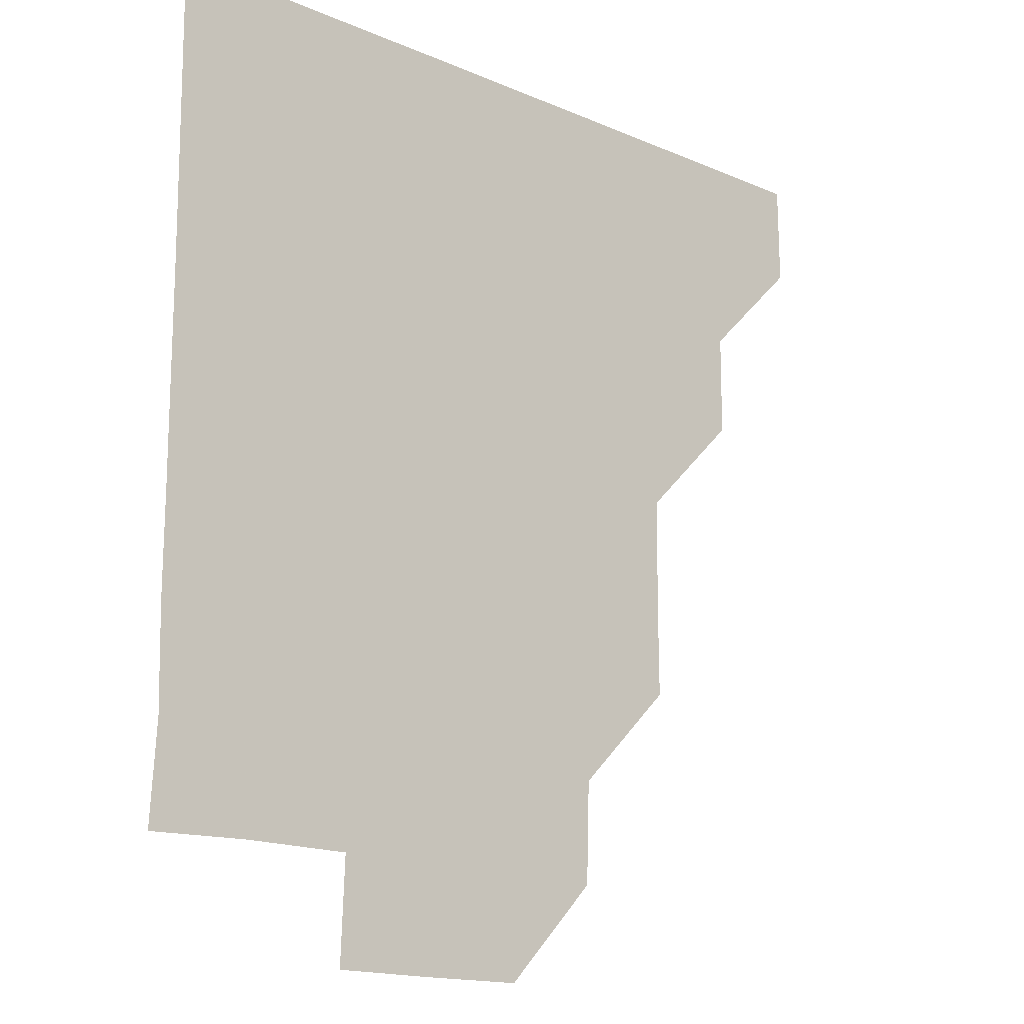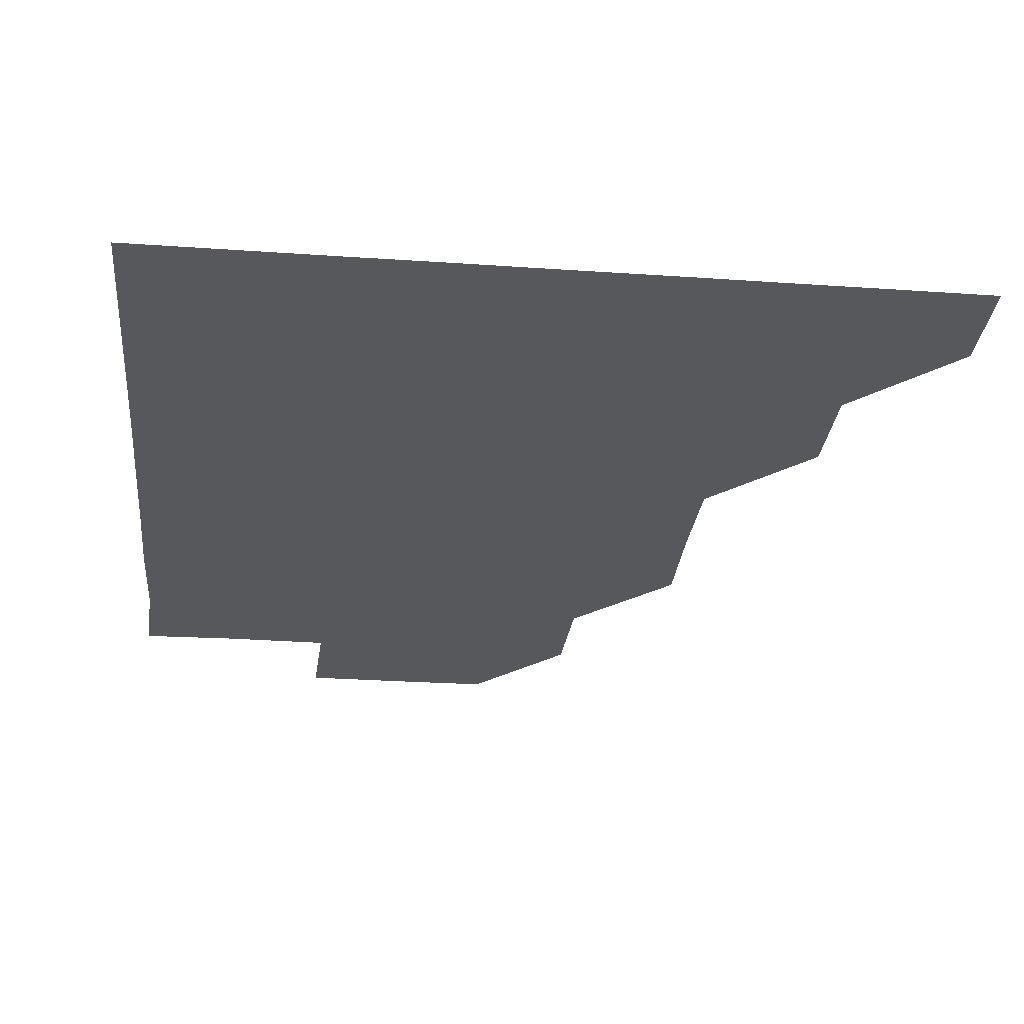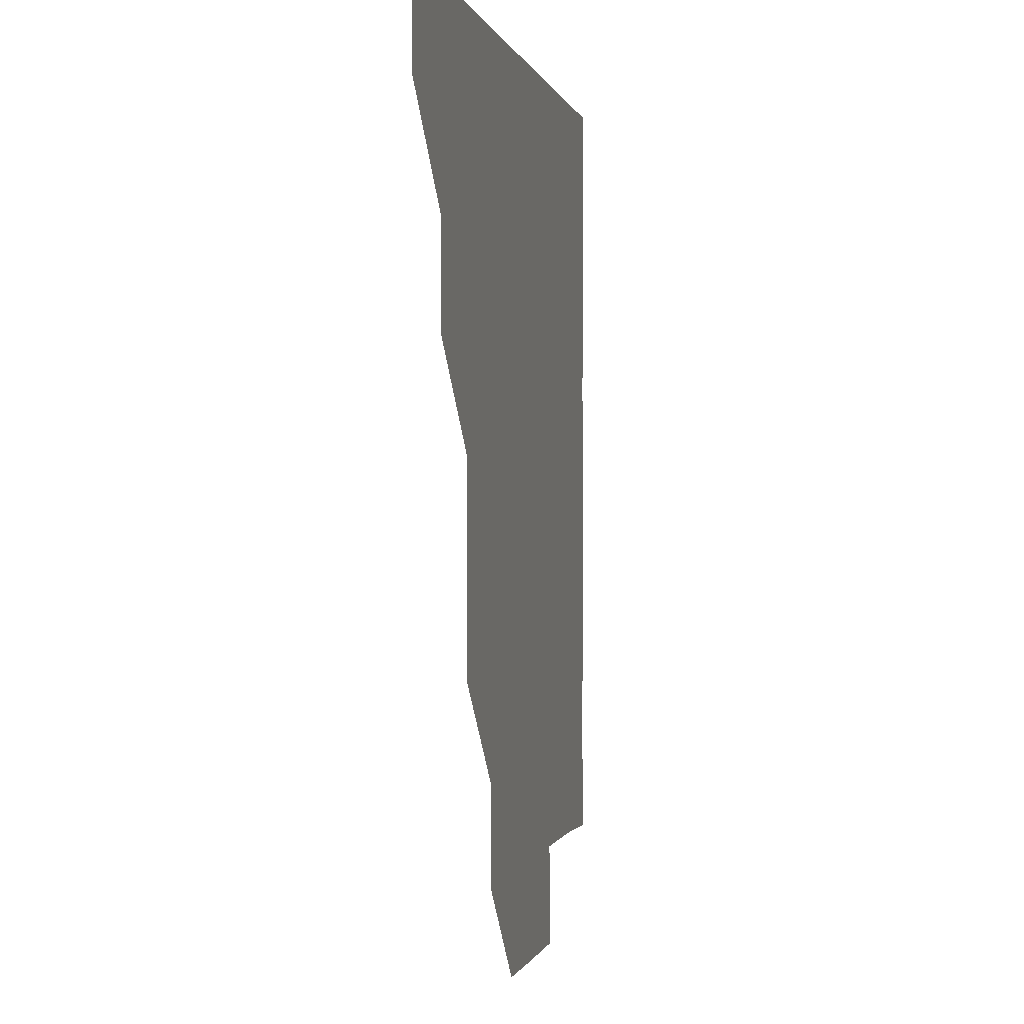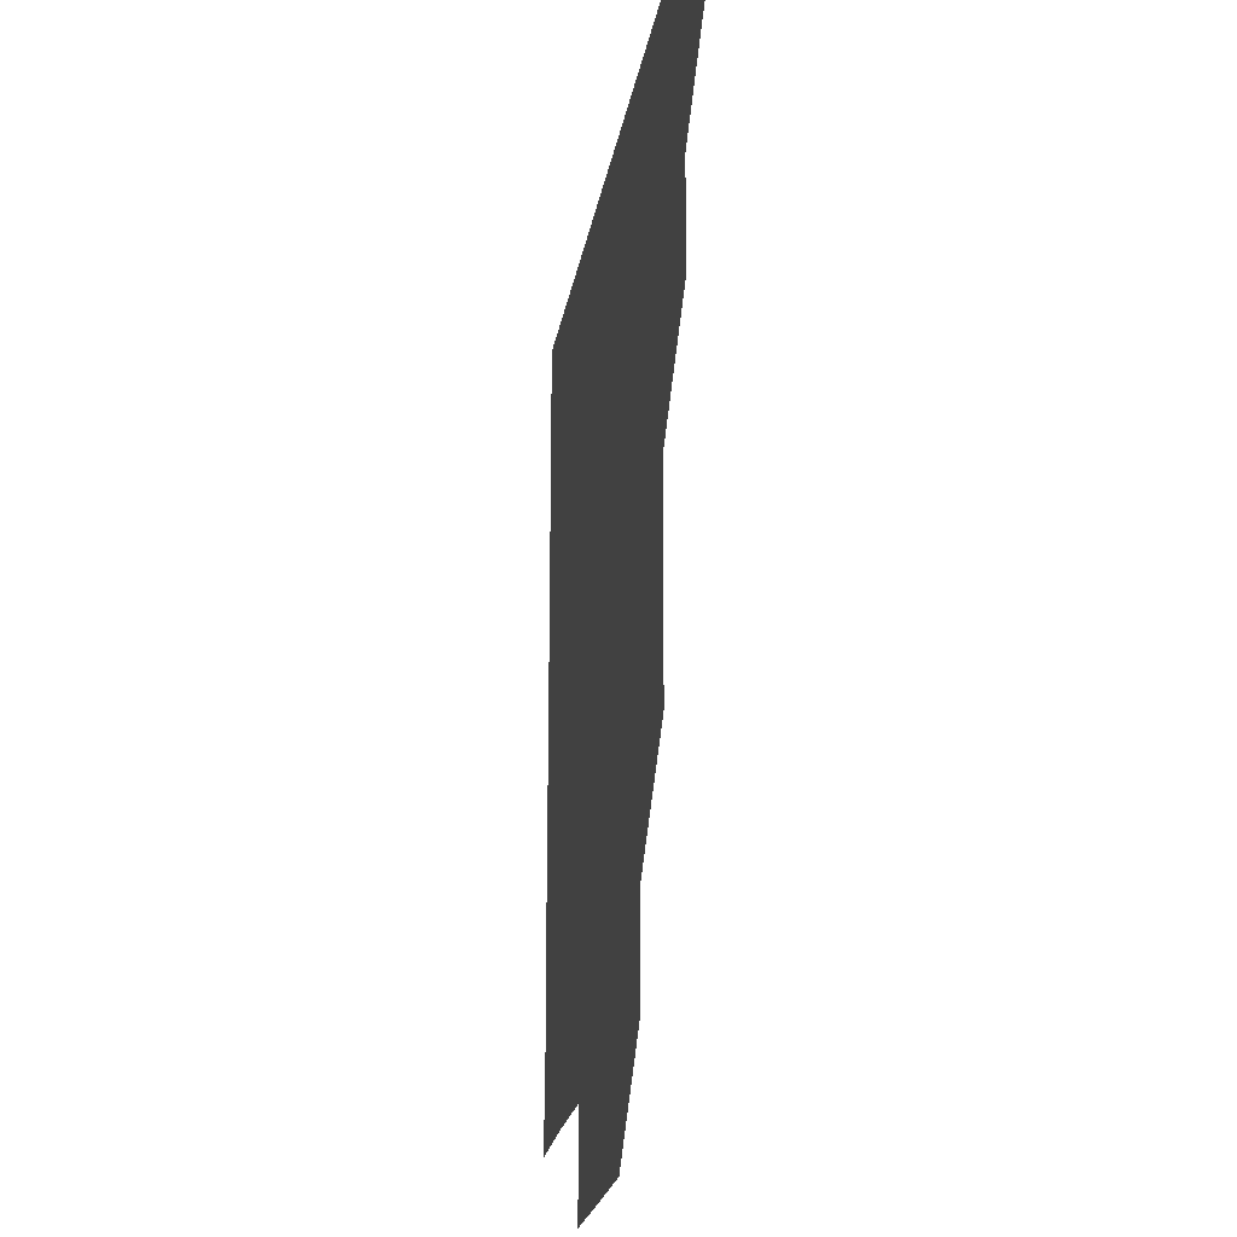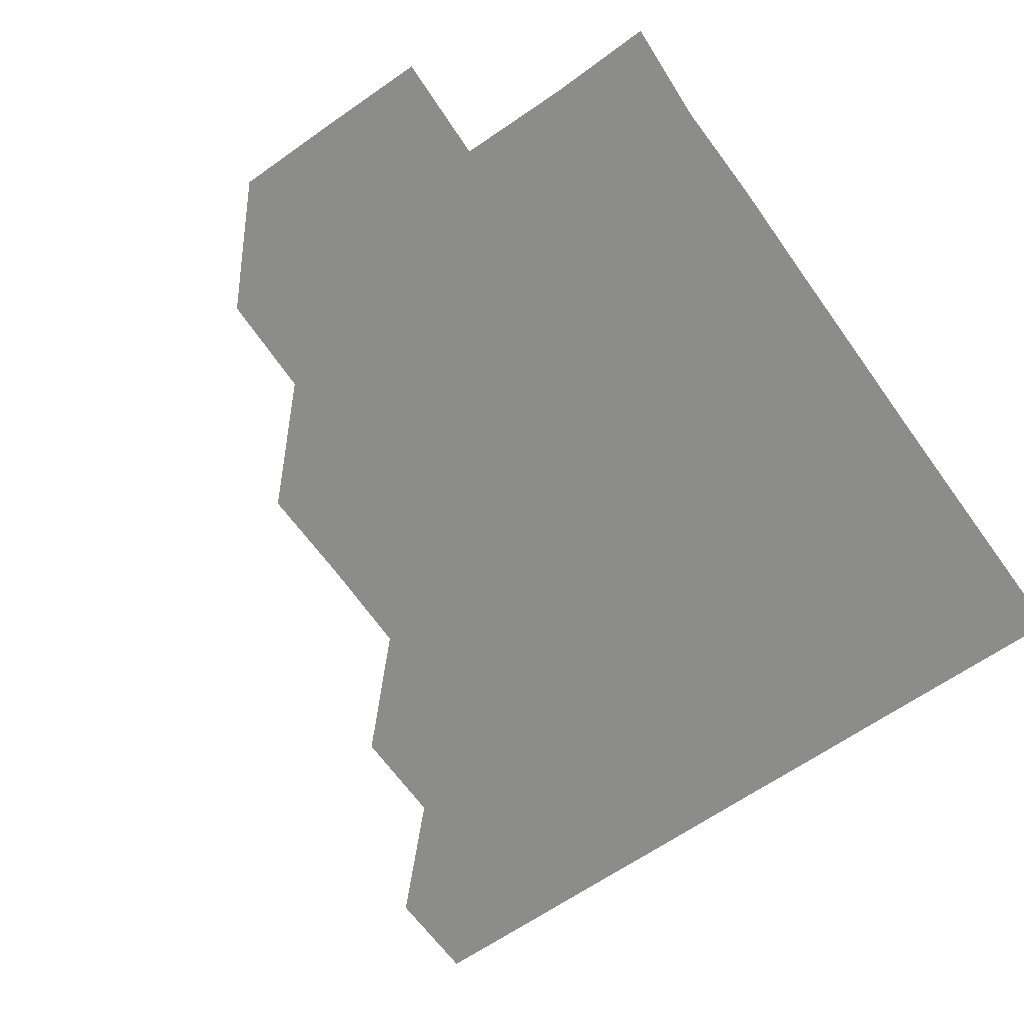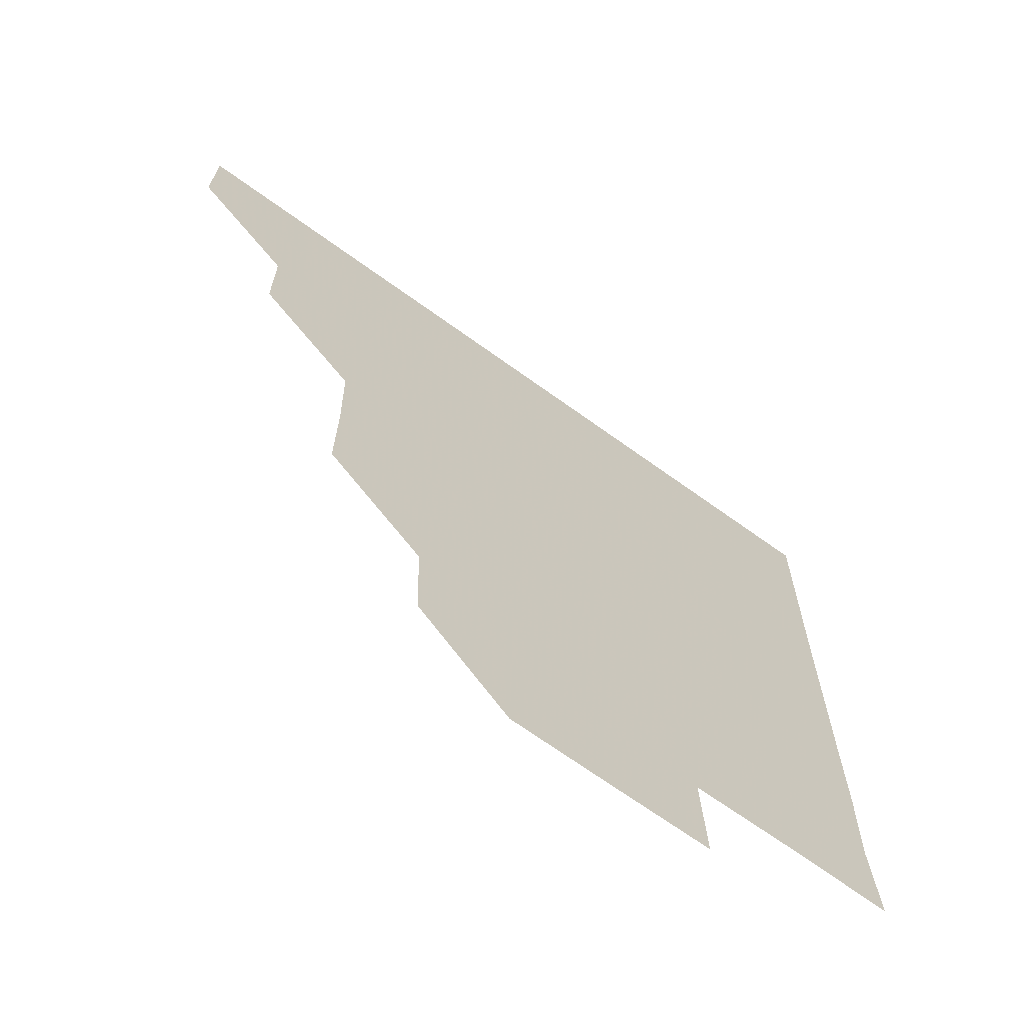
<metadata>
{"format":"obj","ext":"obj","renderer":"f3d","projection":"perspective","resolution":1024,"background":"white","views":[{"elev":-16.2,"azim":138.4,"up":"+Y"},{"elev":-28.8,"azim":174.1,"up":"+Z"},{"elev":-0.5,"azim":-78.4,"up":"+Y"},{"elev":-22.7,"azim":-99.5,"up":"+Y"},{"elev":-64.1,"azim":35.3,"up":"+Z"},{"elev":-68.4,"azim":-35.9,"up":"+Y"}]}
</metadata>
<code>
v 450.9 390.8 0
v 451.1 421 0
v 481.1 330.4 0
v 481 360.7 0
v 481.2 391.2 0
v 481 421 0
v 511.6 239.8 0
v 511.8 270.3 0
v 511.2 300.4 0
v 511.3 331.5 0
v 511.2 361.2 0
v 511 391 0
v 511 421 0
v 542.4 179.9 0
v 541.4 210.1 0
v 541.3 241.7 0
v 541.1 271.1 0
v 541.2 301.2 0
v 541 331.2 0
v 541.1 361.2 0
v 541 391 0
v 541 421.1 0
v 570.5 150.6 0
v 571.4 181.8 0
v 571.3 211.8 0
v 571.2 241.2 0
v 571.1 271.3 0
v 571.1 301.4 0
v 571.1 331.1 0
v 571 361.1 0
v 571 391 0
v 571 421 0
v 600.7 150.4 0
v 601 181.7 0
v 601.1 211.3 0
v 601.1 241.4 0
v 601 271.4 0
v 601 301.4 0
v 601.1 331.2 0
v 601.1 361.1 0
v 601.1 391 0
v 600.9 421 0
v 631 150.4 0
v 629.8 181 0
v 631 211.6 0
v 630.9 241.6 0
v 631 271.4 0
v 631 301.1 0
v 631 331.3 0
v 631 361.2 0
v 631 391 0
v 631 421 0
v 662.2 181.3 0
v 660.5 212 0
v 660.7 241.5 0
v 660.6 271.6 0
v 660.7 301.7 0
v 660.9 331.3 0
v 661 361.2 0
v 661.1 391.1 0
v 661 421 0
v 691.5 180.5 0
v 689.8 209.7 0
v 690.4 239.7 0
v 690.3 269.8 0
v 690.4 300 0
v 690.4 330.4 0
v 690.5 360.7 0
v 690.8 391.1 0
v 691 421 0
f 4 5 1
f 1 5 2
f 5 6 2
f 9 10 3
f 3 10 4
f 10 11 4
f 4 11 5
f 11 12 5
f 5 12 6
f 12 13 6
f 15 16 7
f 7 16 8
f 16 17 8
f 8 17 9
f 17 18 9
f 9 18 10
f 18 19 10
f 10 19 11
f 19 20 11
f 11 20 12
f 20 21 12
f 12 21 13
f 21 22 13
f 23 24 14
f 14 24 15
f 24 25 15
f 15 25 16
f 25 26 16
f 16 26 17
f 26 27 17
f 17 27 18
f 27 28 18
f 18 28 19
f 28 29 19
f 19 29 20
f 29 30 20
f 20 30 21
f 30 31 21
f 21 31 22
f 31 32 22
f 23 33 24
f 33 34 24
f 24 34 25
f 34 35 25
f 25 35 26
f 35 36 26
f 26 36 27
f 36 37 27
f 27 37 28
f 37 38 28
f 28 38 29
f 38 39 29
f 29 39 30
f 39 40 30
f 30 40 31
f 40 41 31
f 31 41 32
f 41 42 32
f 33 43 34
f 43 44 34
f 34 44 35
f 44 45 35
f 35 45 36
f 45 46 36
f 36 46 37
f 46 47 37
f 37 47 38
f 47 48 38
f 38 48 39
f 48 49 39
f 39 49 40
f 49 50 40
f 40 50 41
f 50 51 41
f 41 51 42
f 51 52 42
f 44 53 45
f 53 54 45
f 45 54 46
f 54 55 46
f 46 55 47
f 55 56 47
f 47 56 48
f 56 57 48
f 48 57 49
f 57 58 49
f 49 58 50
f 58 59 50
f 50 59 51
f 59 60 51
f 51 60 52
f 60 61 52
f 53 62 54
f 62 63 54
f 54 63 55
f 63 64 55
f 55 64 56
f 64 65 56
f 56 65 57
f 65 66 57
f 57 66 58
f 66 67 58
f 58 67 59
f 67 68 59
f 59 68 60
f 68 69 60
f 60 69 61
f 69 70 61

</code>
